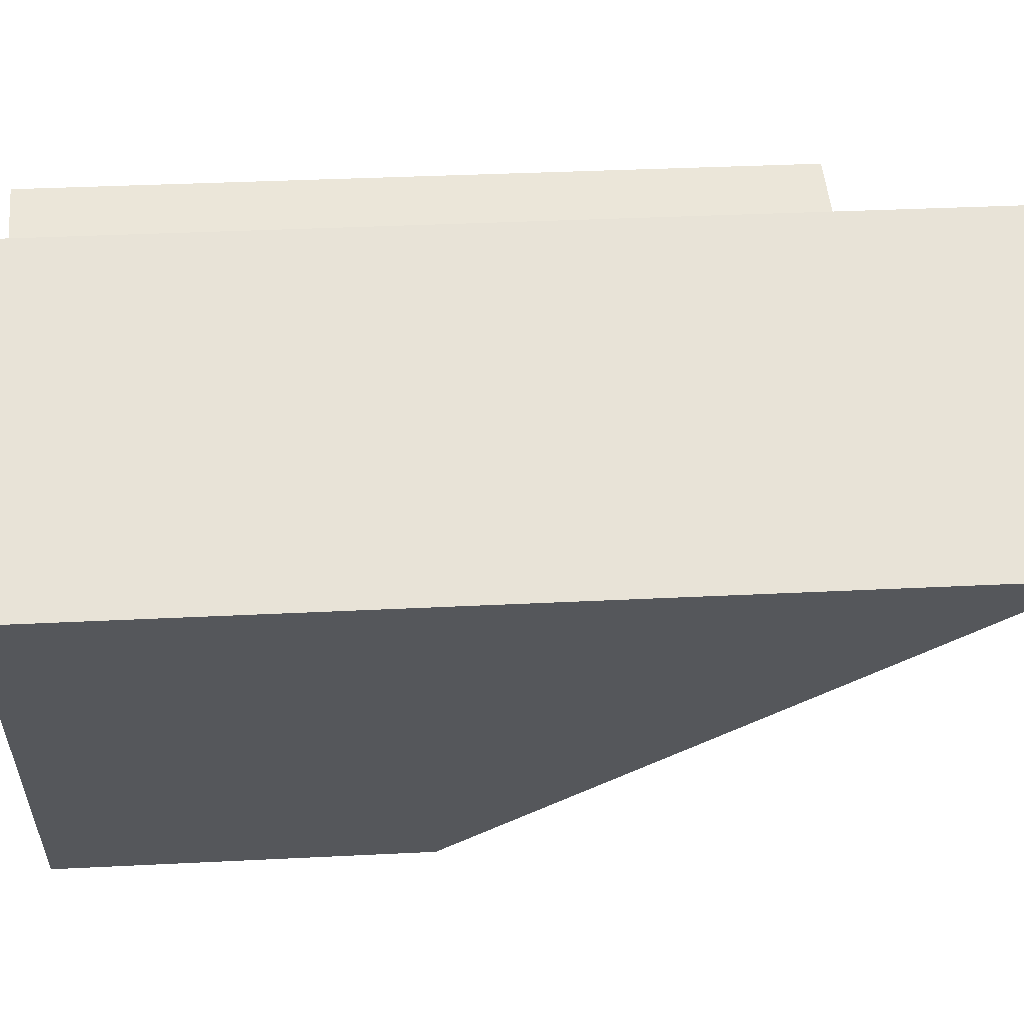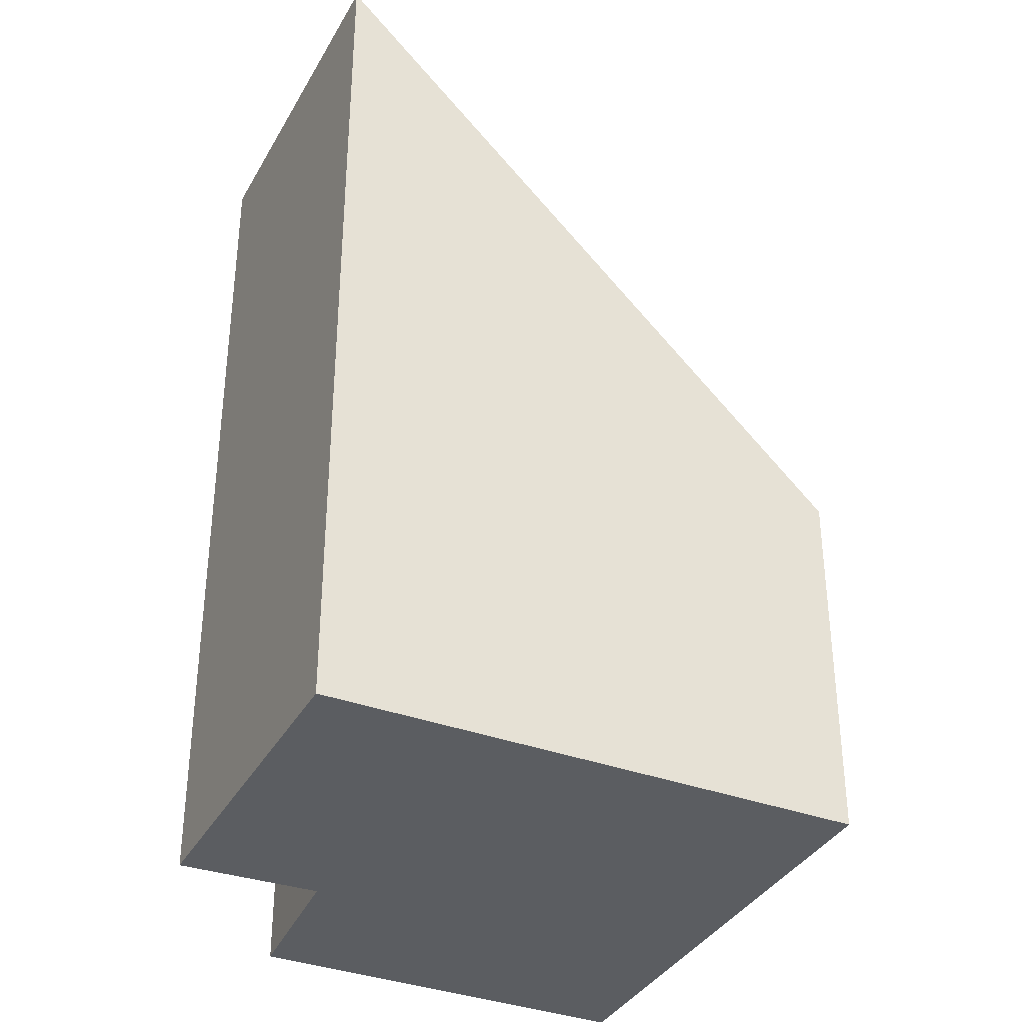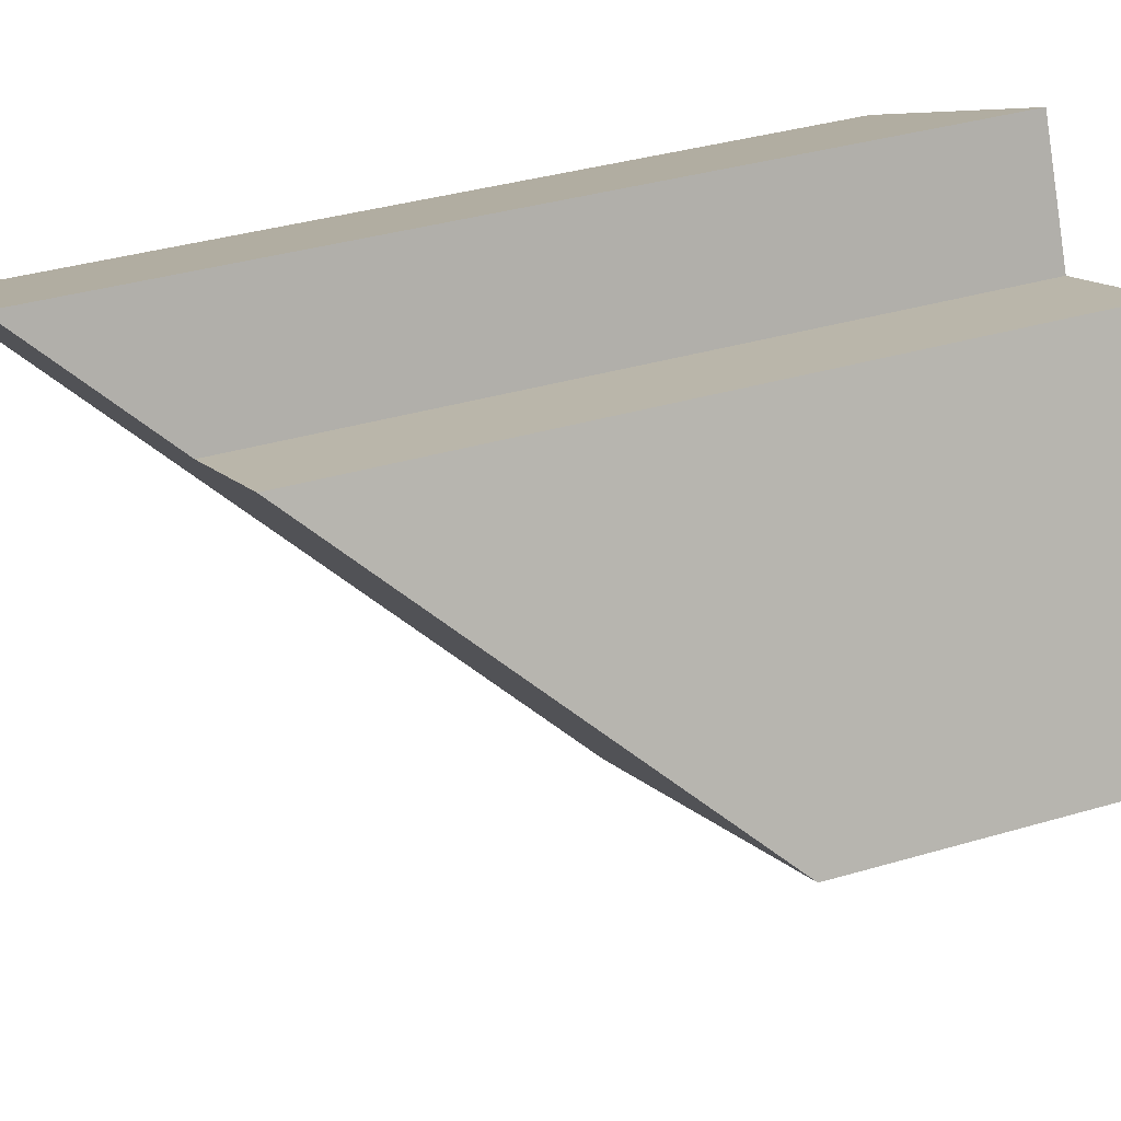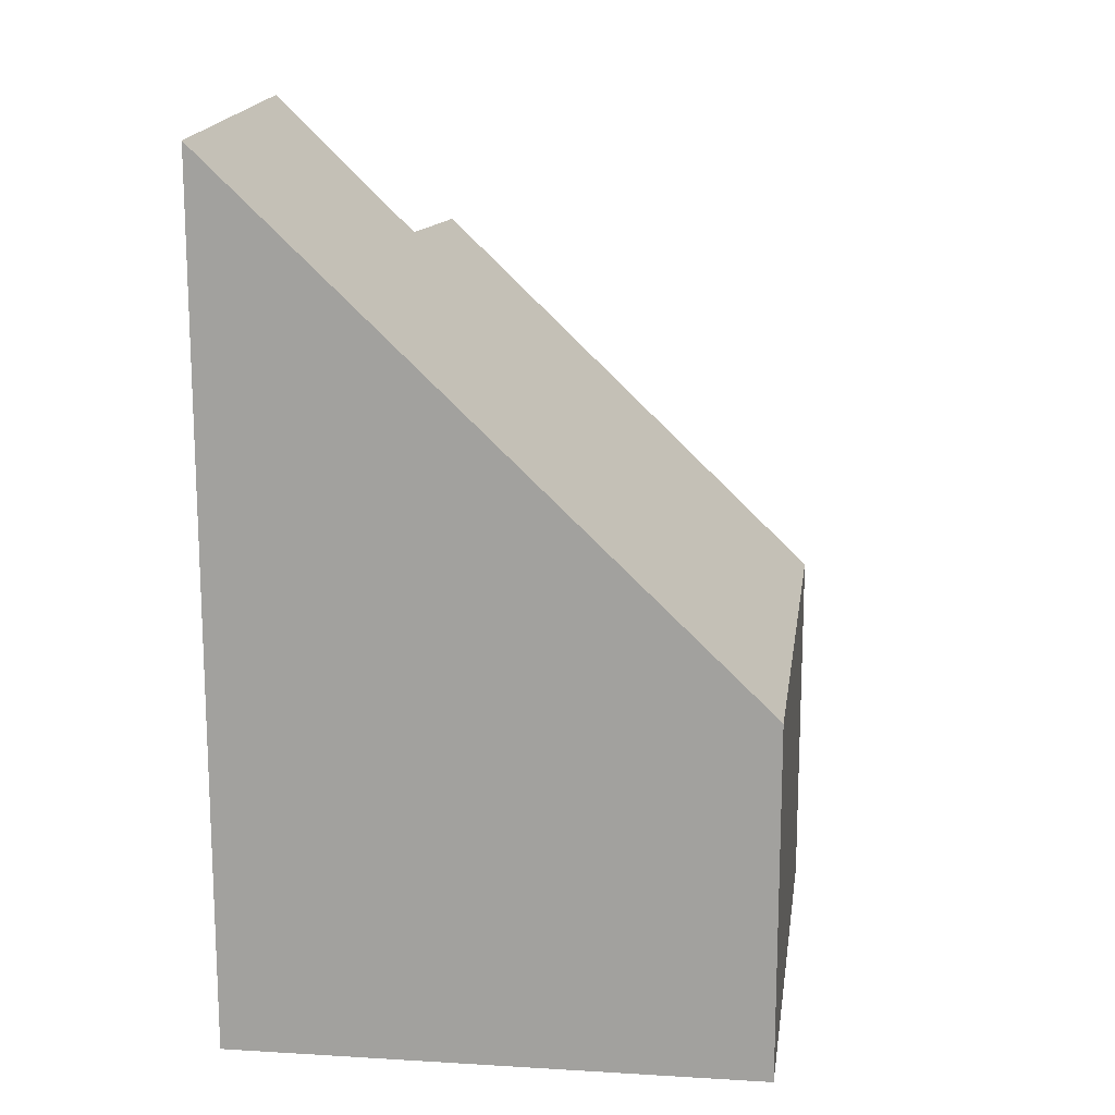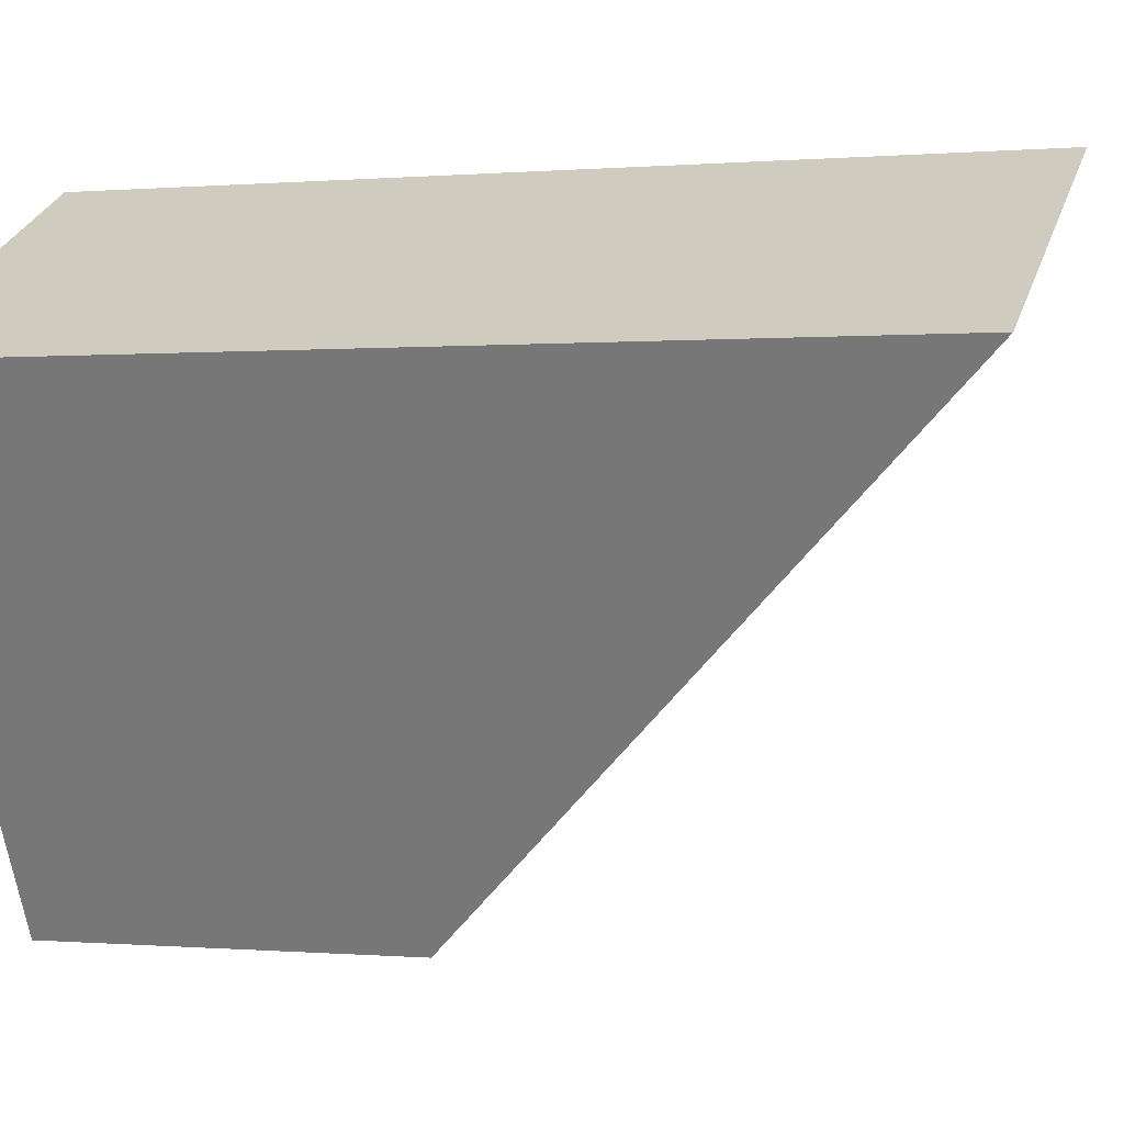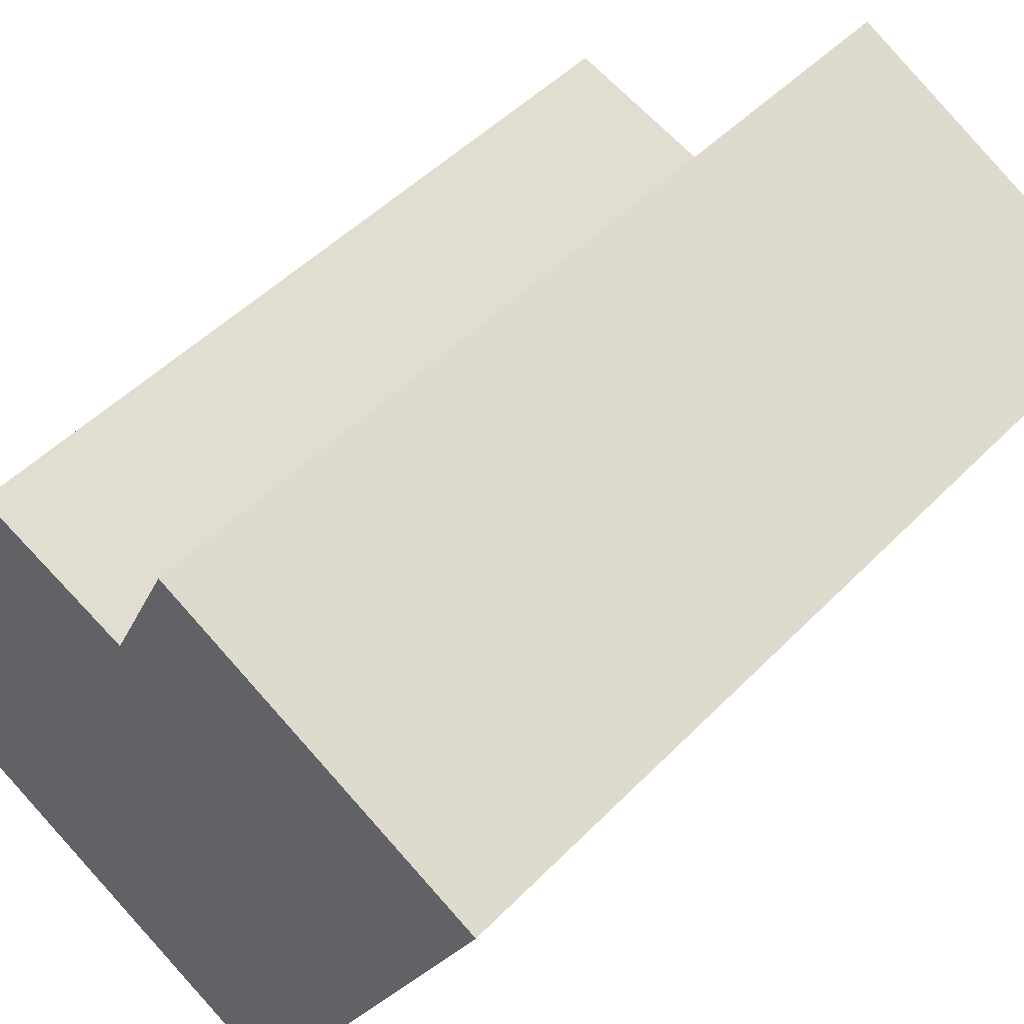
<metadata>
{"format":"obj","ext":"obj","renderer":"f3d","projection":"perspective","resolution":1024,"background":"white","views":[{"elev":34.4,"azim":86.1,"up":"+Z"},{"elev":-35.9,"azim":92.2,"up":"+Y"},{"elev":37.0,"azim":-110.8,"up":"+Z"},{"elev":16.6,"azim":125.3,"up":"+Y"},{"elev":-0.1,"azim":108.6,"up":"+Z"},{"elev":47.7,"azim":41.2,"up":"+Z"}]}
</metadata>
<code>
v  3.479 2.813 -1.828
v  3.03 6.851 3.146
v  5.451 6.837 1.857
v  2.559 5.801 2.161
v  1.419 5.717 2.662
v  0 2.813 1.722e-16
v  3.03 -1.926e-16 3.146
v  5.451 -1.137e-16 1.857
v  2.559 -1.323e-16 2.161
v  1.419 -1.63e-16 2.662
v  3.479 1.119e-16 -1.828
v  0 0 0
g defaultobject
f 1 2 3
f 2 1 4
f 4 1 5
f 5 1 6
f 7 3 2
f 3 7 8
f 5 9 4
f 9 5 10
f 8 1 3
f 1 8 11
f 11 6 1
f 6 11 12
f 6 10 5
f 10 6 12
f 4 7 2
f 7 4 9
f 7 11 8
f 11 7 9
f 11 9 10
f 11 10 12

</code>
